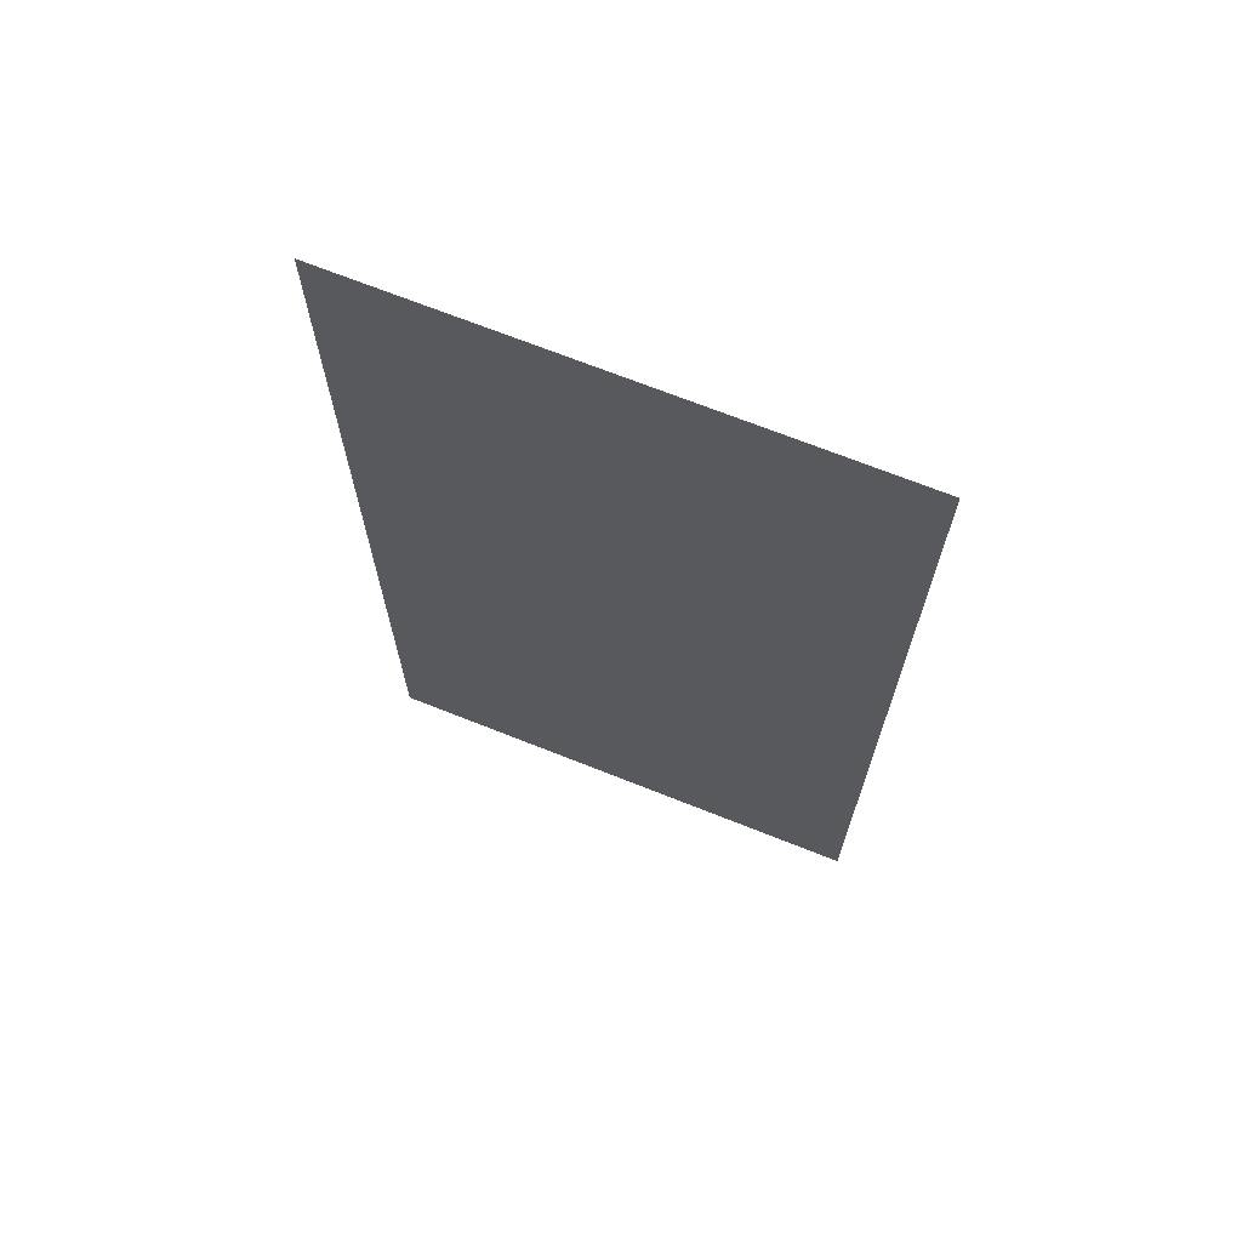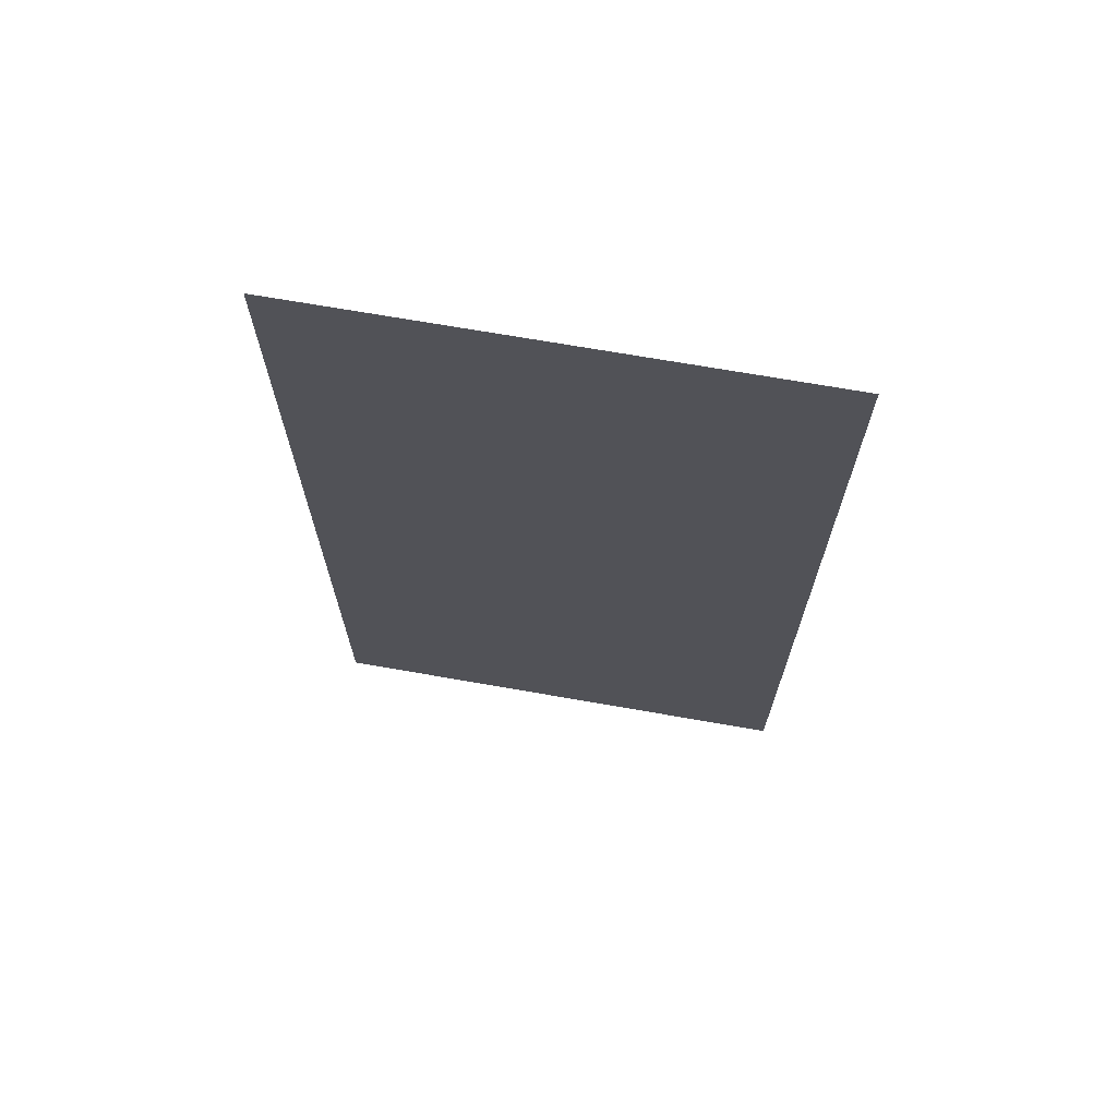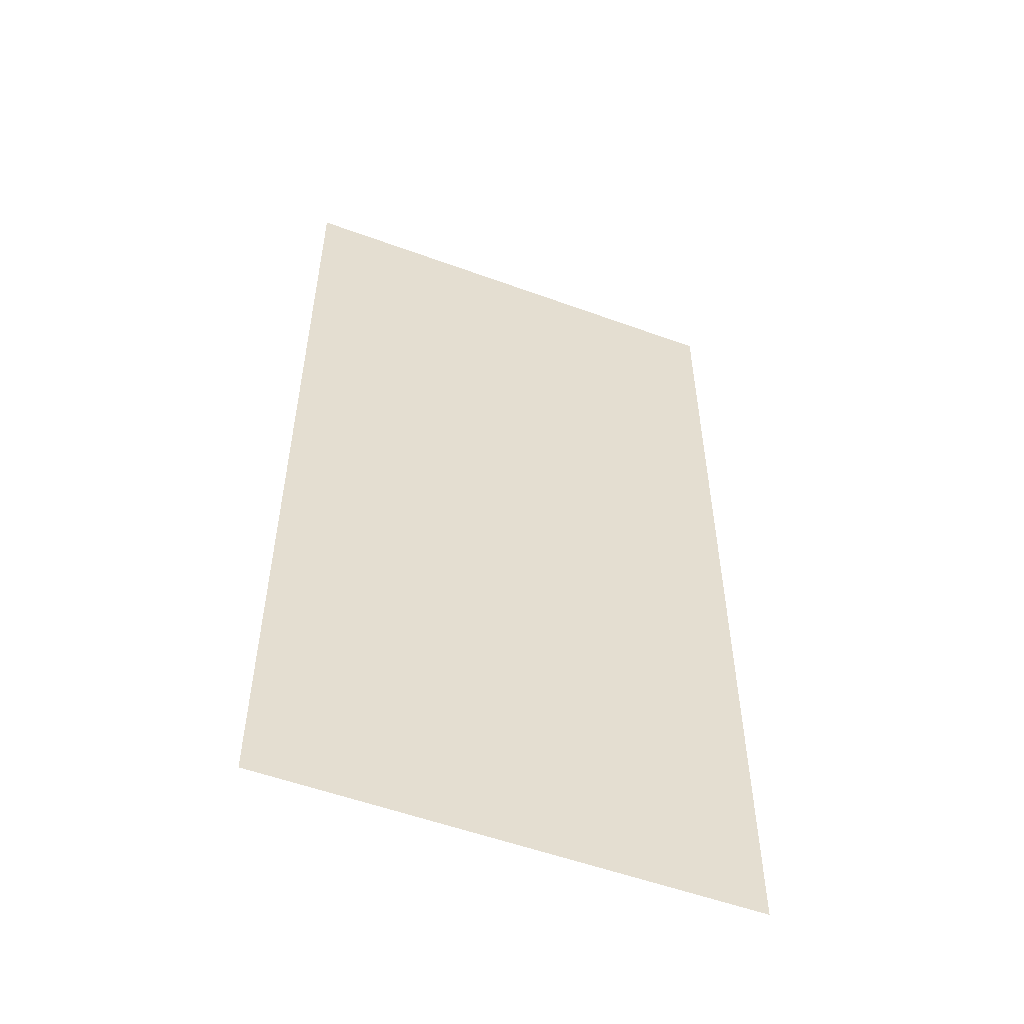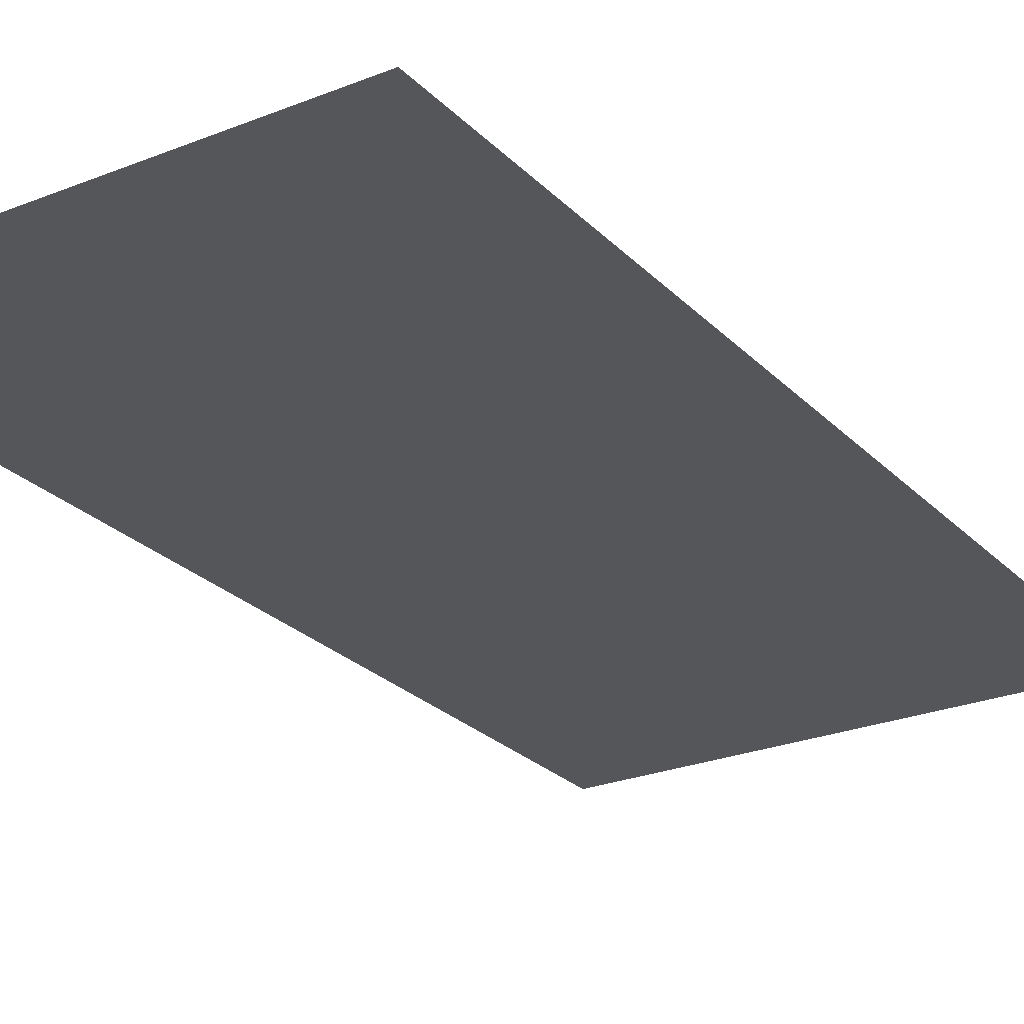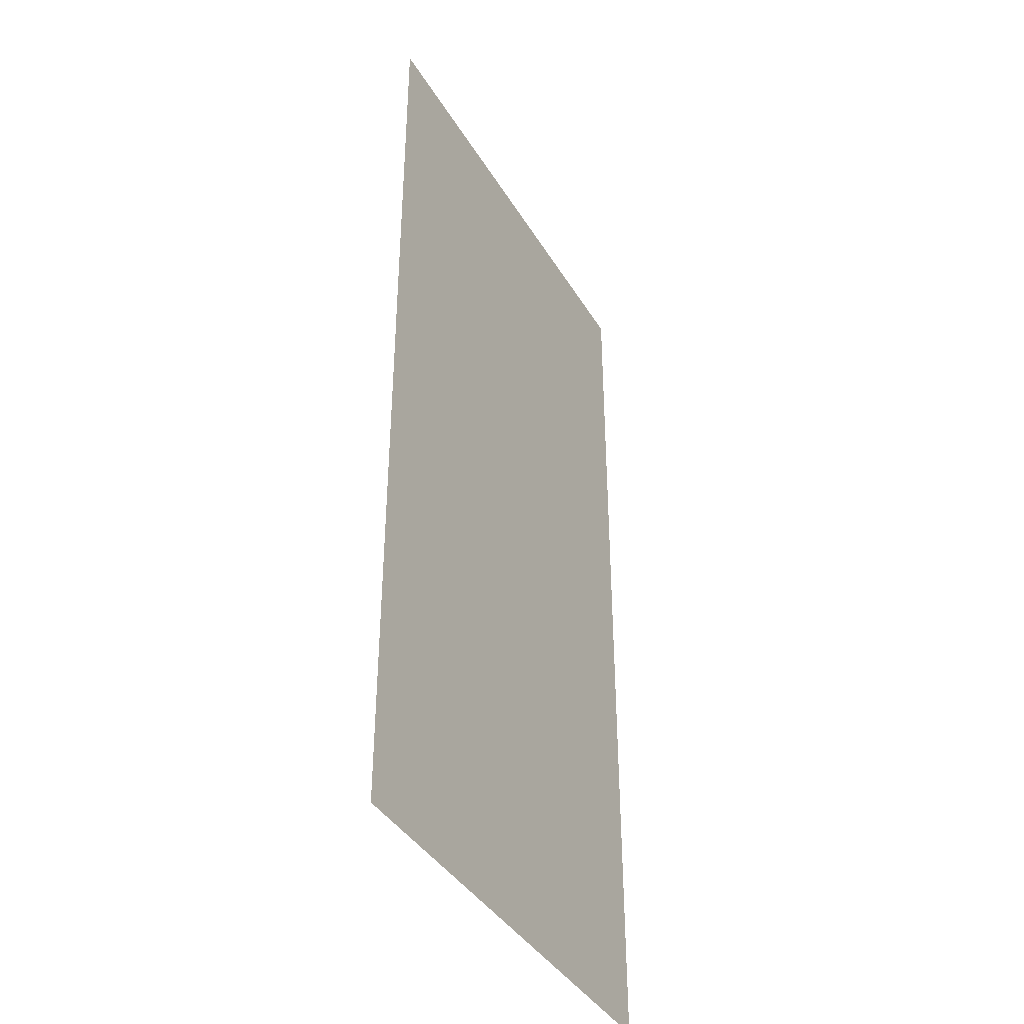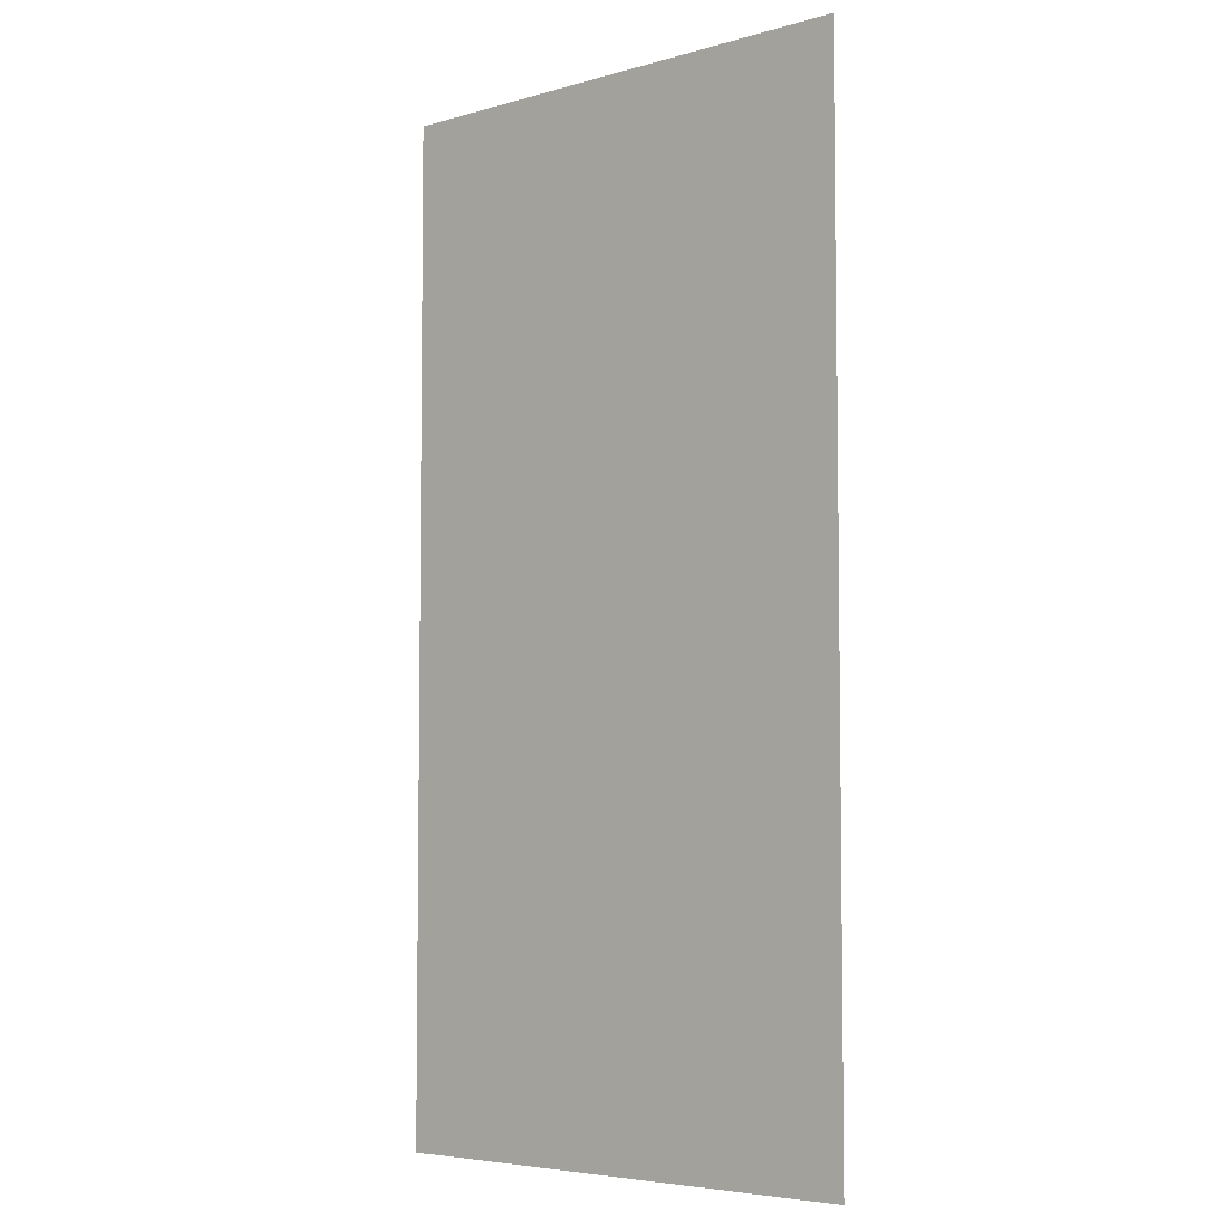
<metadata>
{"format":"obj","ext":"obj","renderer":"f3d","projection":"perspective","resolution":1024,"background":"white","views":[{"elev":70.0,"azim":-158.3,"up":"+Y"},{"elev":70.5,"azim":-170.1,"up":"+Y"},{"elev":-54.4,"azim":-21.2,"up":"+Y"},{"elev":-25.3,"azim":32.8,"up":"+Z"},{"elev":-39.8,"azim":-61.8,"up":"+Y"},{"elev":-5.3,"azim":-138.8,"up":"+Y"}]}
</metadata>
<code>
g default
v -100 -0 0
v 100 -0 0
v -100 400 0
v 100 400 0
g wall_obj
f 1 2 4 3

</code>
